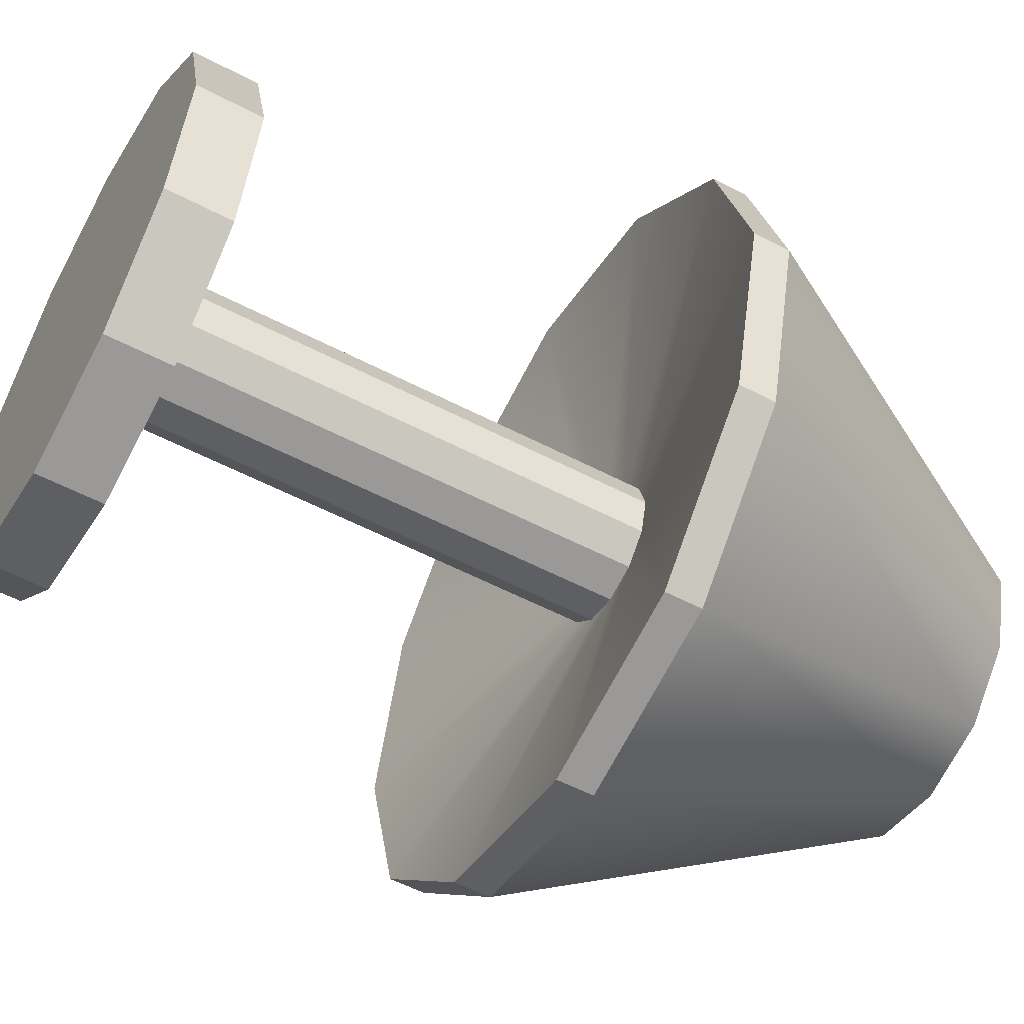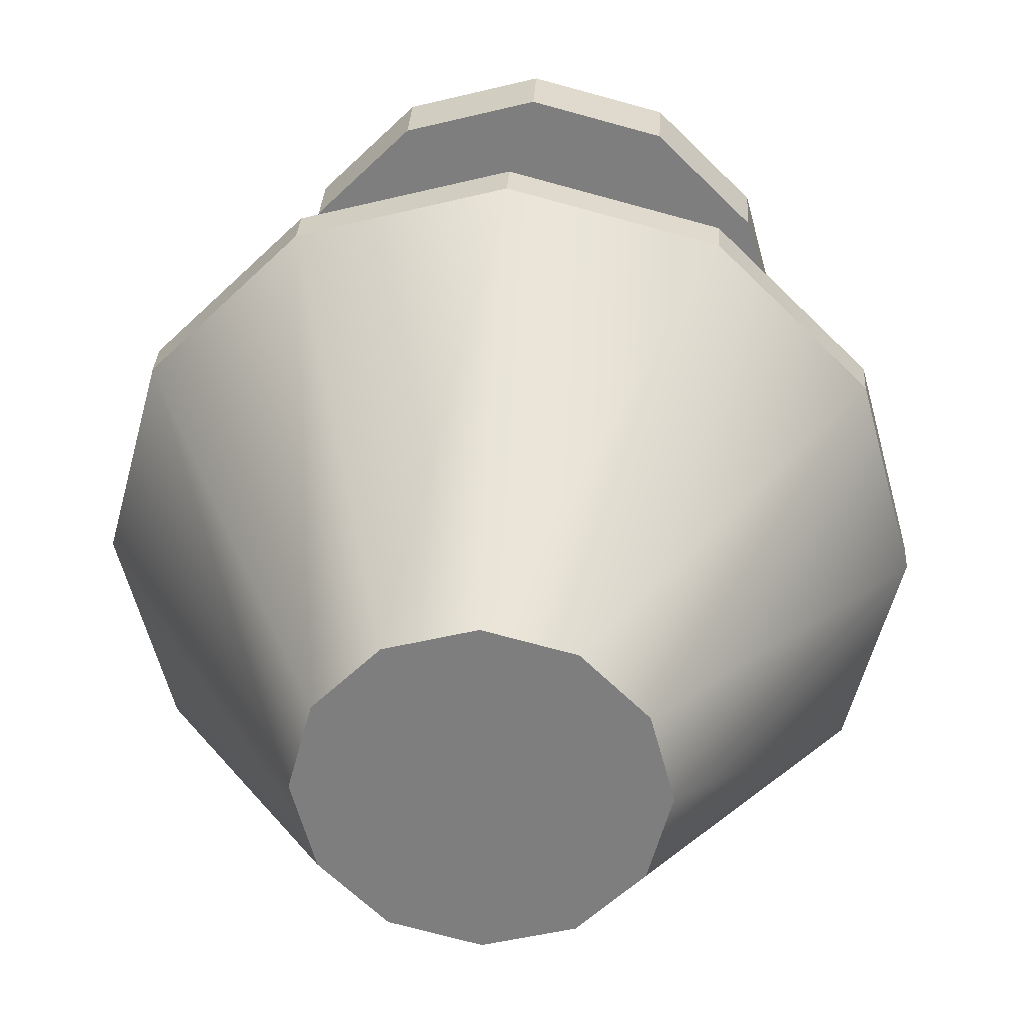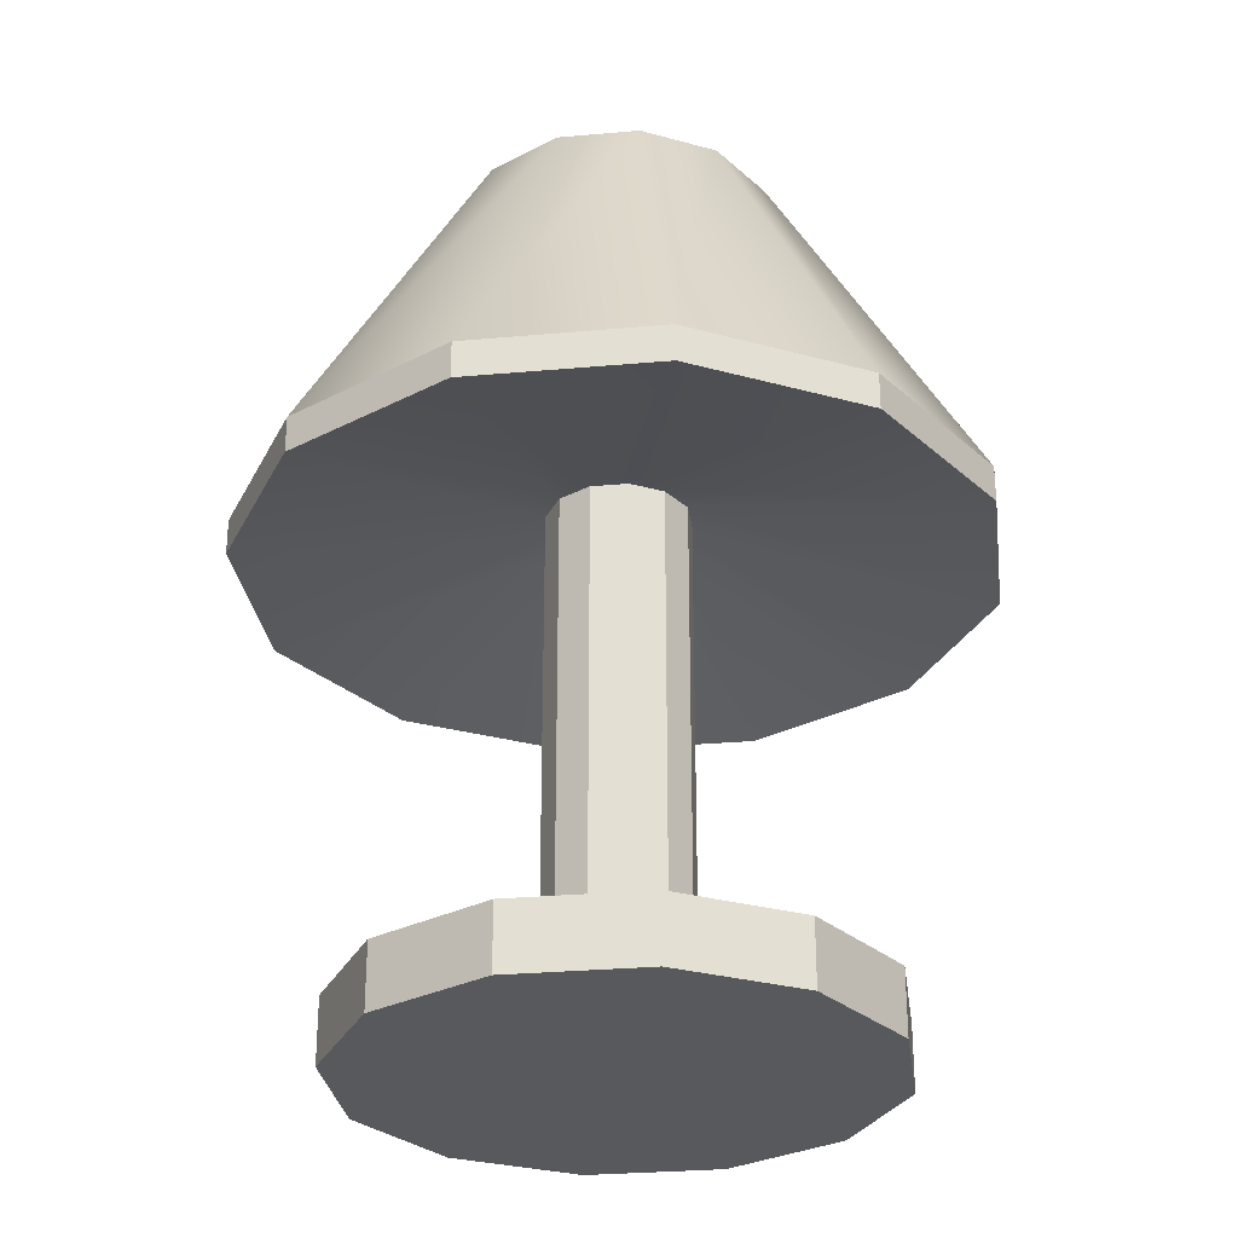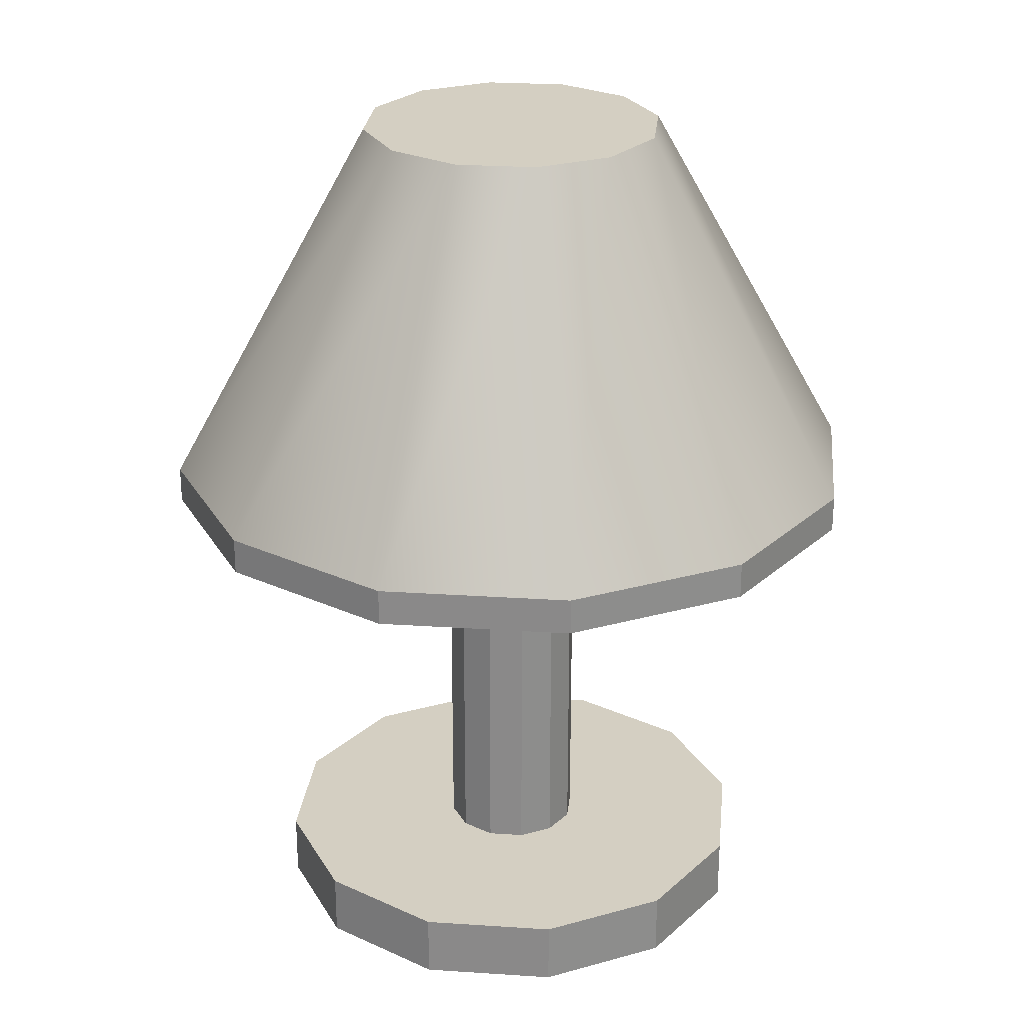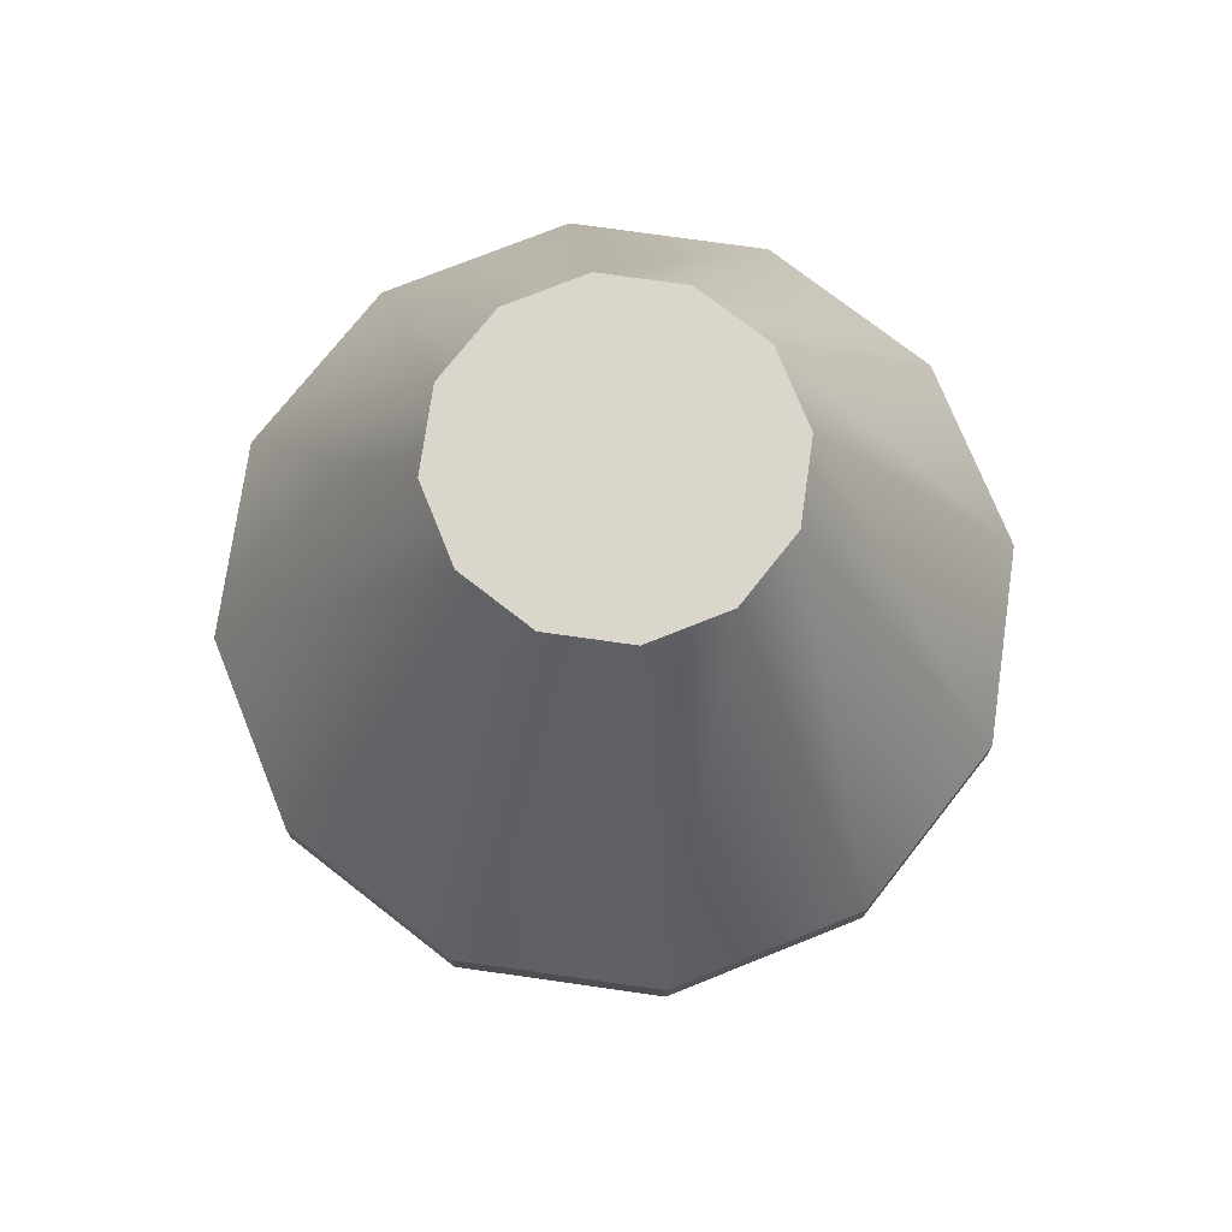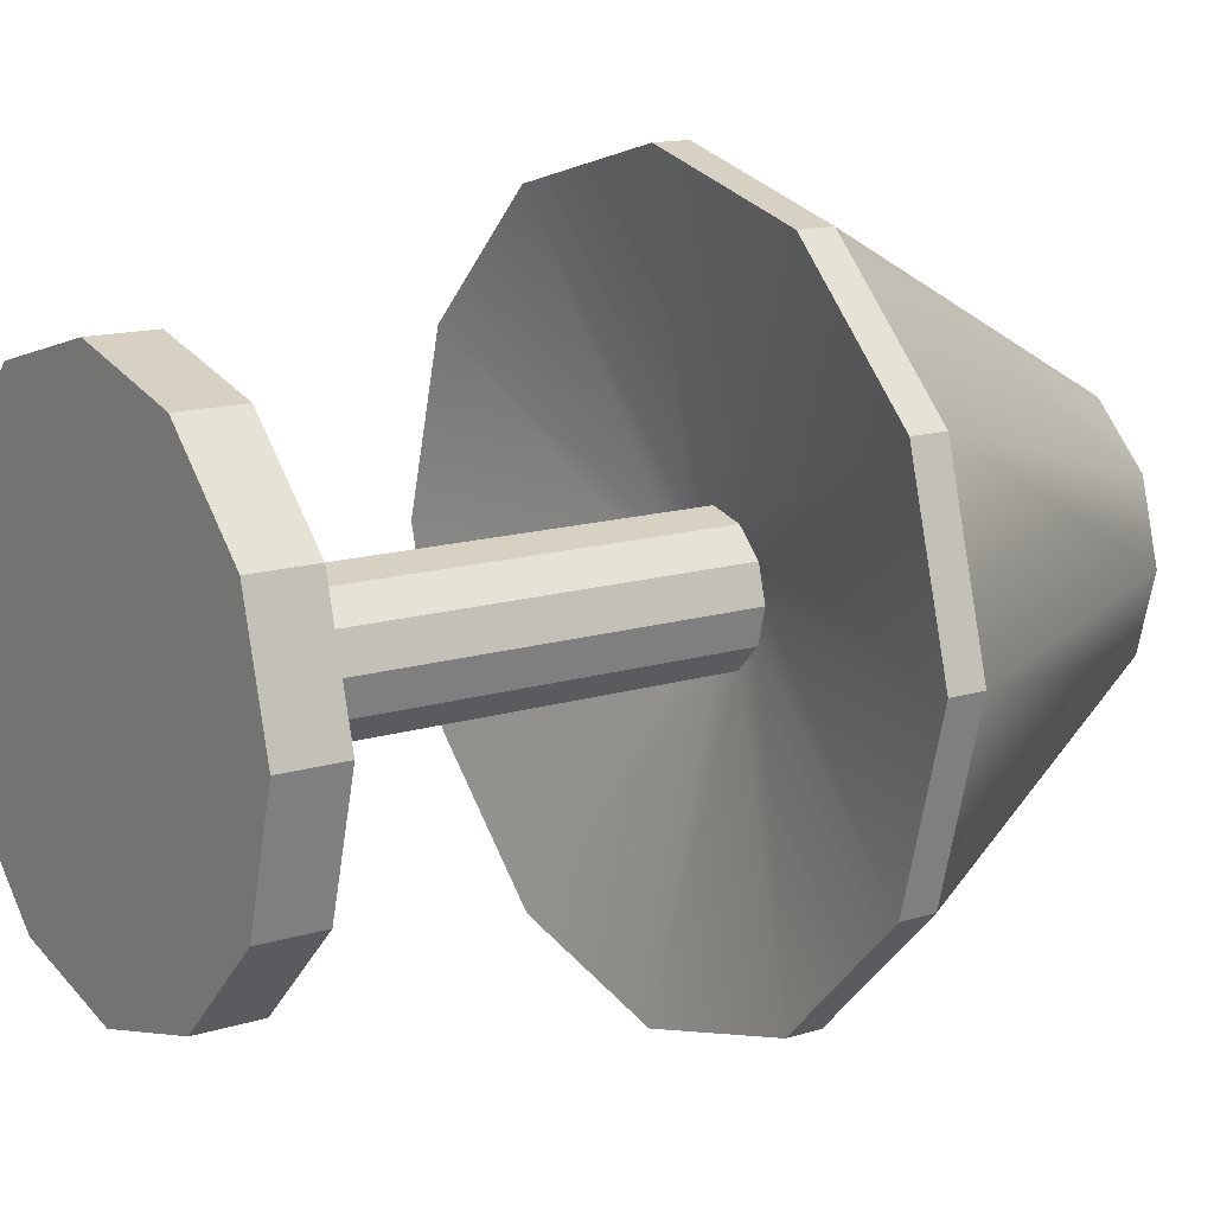
<metadata>
{"format":"obj","ext":"obj","renderer":"f3d","projection":"perspective","resolution":1024,"background":"white","views":[{"elev":-55.3,"azim":61.1,"up":"+Z"},{"elev":30.2,"azim":-176.8,"up":"+Z"},{"elev":-29.1,"azim":172.6,"up":"+Y"},{"elev":25.8,"azim":-99.0,"up":"+Y"},{"elev":73.8,"azim":-6.9,"up":"+Y"},{"elev":13.7,"azim":55.1,"up":"+Z"}]}
</metadata>
<code>
g default
v 0.866 0 -0.5
v 0.5 0 -0.866
v 0 0 -1
v -0.5 0 -0.866
v -0.866 0 -0.5
v -1 0 0
v -0.866 0 0.5
v -0.5 0 0.866
v 0 0 1
v 0.5 0 0.866
v 0.866 0 0.5
v 1 0 0
v 0.866 0.25 -0.5
v 0.5 0.25 -0.866
v 0 0.25 -1
v -0.5 0.25 -0.866
v -0.866 0.25 -0.5
v -1 0.25 0
v -0.866 0.25 0.5
v -0.5 0.25 0.866
v 0 0.25 1
v 0.5 0.25 0.866
v 0.866 0.25 0.5
v 1 0.25 0
v 0 0 0
v 0.2354 0.25 -0.1359
v 0.1359 0.25 -0.2354
v 0 0.25 -0.2719
v -0.1359 0.25 -0.2354
v -0.2354 0.25 -0.1359
v -0.2719 0.25 0
v -0.2354 0.25 0.1359
v -0.1359 0.25 0.2354
v 0 0.25 0.2719
v 0.1359 0.25 0.2354
v 0.2354 0.25 0.1359
v 0.2719 0.25 0
v 0.5225 3.491 -0.3017
v 0.3017 3.491 -0.5225
v 0 3.491 0
v 0 3.491 -0.6034
v -0.3017 3.491 -0.5225
v -0.5225 3.491 -0.3017
v -0.6034 3.491 0
v -0.5225 3.491 0.3017
v -0.3017 3.491 0.5225
v 0 3.491 0.6034
v 0.3017 3.491 0.5225
v 0.5225 3.491 0.3017
v 0.6034 3.491 0
v 0.2354 2.152 -0.1359
v 0.2719 2.152 0
v 0.2354 2.152 0.1359
v 0.1359 2.152 0.2354
v 0 2.152 0.2719
v -0.1359 2.152 0.2354
v -0.2354 2.152 0.1359
v -0.2719 2.152 0
v -0.2354 2.152 -0.1359
v -0.1359 2.152 -0.2354
v 0 2.152 -0.2719
v 0.1359 2.152 -0.2354
v 1.227 1.911 -0.7085
v 1.417 1.911 0
v 1.227 2.052 -0.7085
v 1.417 2.052 0
v 1.227 1.911 0.7085
v 1.227 2.052 0.7085
v 0.7085 1.911 1.227
v 0.7085 2.052 1.227
v 0 1.911 1.417
v 0 2.052 1.417
v -0.7085 1.911 1.227
v -0.7085 2.052 1.227
v -1.227 1.911 0.7085
v -1.227 2.052 0.7085
v -1.417 1.911 0
v -1.417 2.052 0
v -1.227 1.911 -0.7085
v -1.227 2.052 -0.7085
v -0.7085 1.911 -1.227
v -0.7085 2.052 -1.227
v 0 1.911 -1.417
v 0 2.052 -1.417
v 0.7085 1.911 -1.227
v 0.7085 2.052 -1.227
g Lamp
f 1 2 14 13
f 2 3 15 14
f 3 4 16 15
f 4 5 17 16
f 5 6 18 17
f 6 7 19 18
f 7 8 20 19
f 8 9 21 20
f 9 10 22 21
f 10 11 23 22
f 11 12 24 23
f 12 1 13 24
f 2 1 25
f 3 2 25
f 4 3 25
f 5 4 25
f 6 5 25
f 7 6 25
f 8 7 25
f 9 8 25
f 10 9 25
f 11 10 25
f 12 11 25
f 1 12 25
f 38 39 40
f 39 41 40
f 41 42 40
f 42 43 40
f 43 44 40
f 44 45 40
f 45 46 40
f 46 47 40
f 47 48 40
f 48 49 40
f 49 50 40
f 50 38 40
f 13 14 27 26
f 14 15 28 27
f 15 16 29 28
f 16 17 30 29
f 17 18 31 30
f 18 19 32 31
f 19 20 33 32
f 20 21 34 33
f 21 22 35 34
f 22 23 36 35
f 23 24 37 36
f 24 13 26 37
f 26 27 62 51
f 27 28 61 62
f 28 29 60 61
f 29 30 59 60
f 30 31 58 59
f 31 32 57 58
f 32 33 56 57
f 33 34 55 56
f 34 35 54 55
f 35 36 53 54
f 36 37 52 53
f 37 26 51 52
f 64 63 65 66
f 67 64 66 68
f 69 67 68 70
f 71 69 70 72
f 73 71 72 74
f 75 73 74 76
f 77 75 76 78
f 79 77 78 80
f 81 79 80 82
f 83 81 82 84
f 85 83 84 86
f 63 85 86 65
f 52 51 63 64
f 38 50 66 65
f 53 52 64 67
f 50 49 68 66
f 54 53 67 69
f 49 48 70 68
f 55 54 69 71
f 48 47 72 70
f 56 55 71 73
f 47 46 74 72
f 57 56 73 75
f 46 45 76 74
f 58 57 75 77
f 45 44 78 76
f 59 58 77 79
f 44 43 80 78
f 60 59 79 81
f 43 42 82 80
f 61 60 81 83
f 42 41 84 82
f 62 61 83 85
f 41 39 86 84
f 51 62 85 63
f 39 38 65 86

</code>
